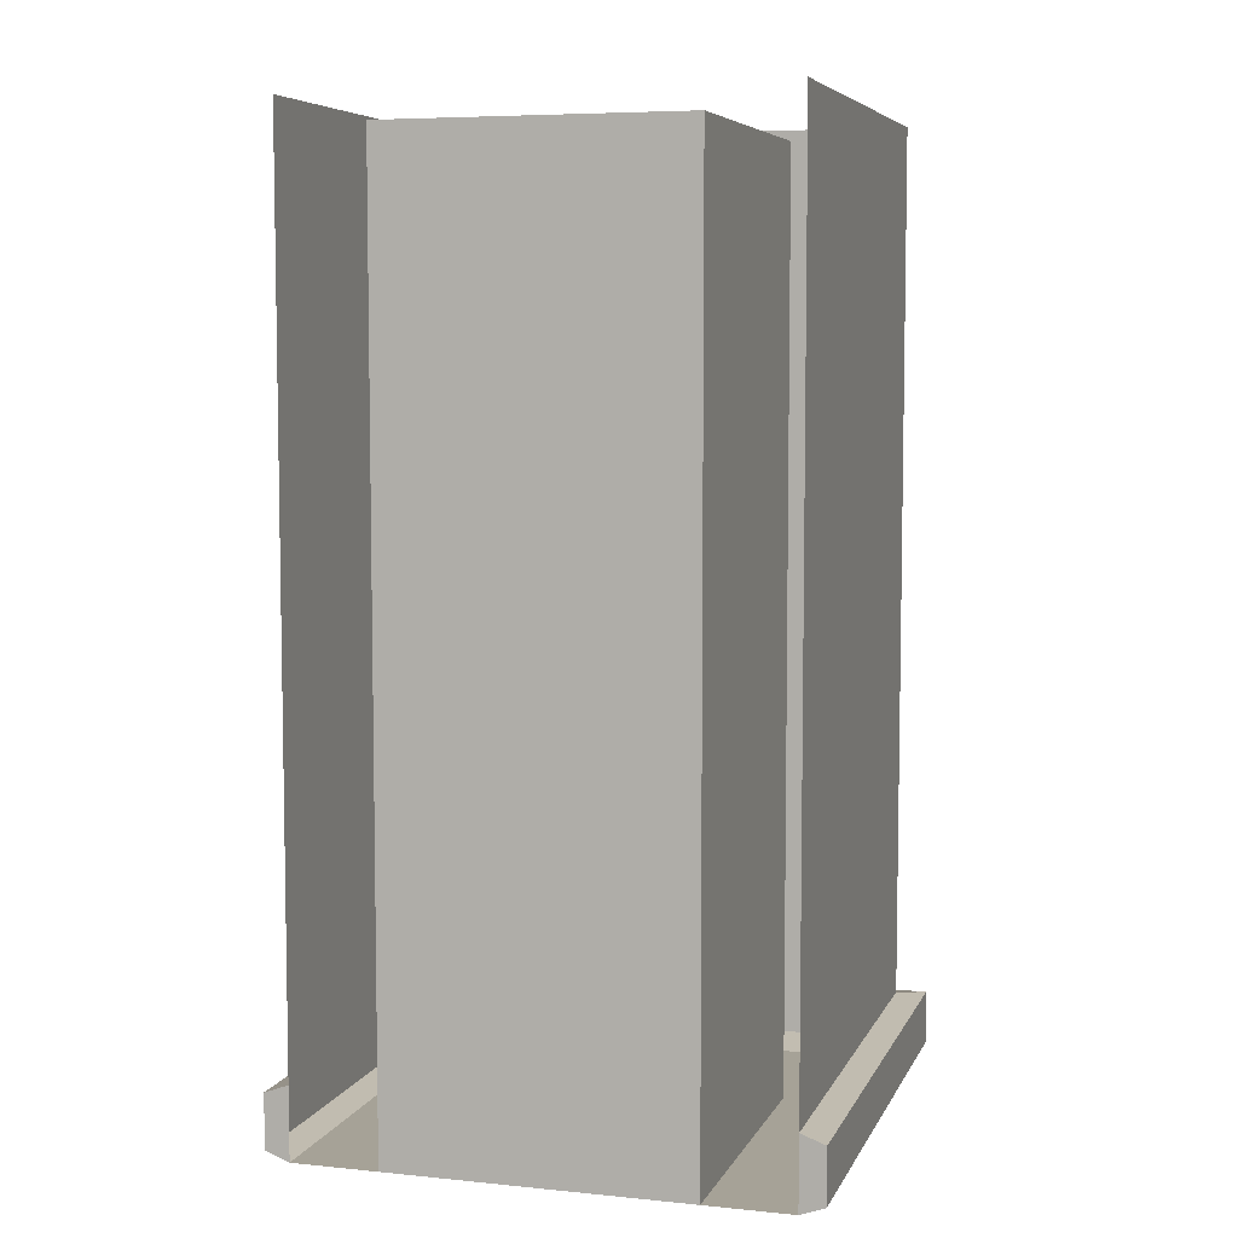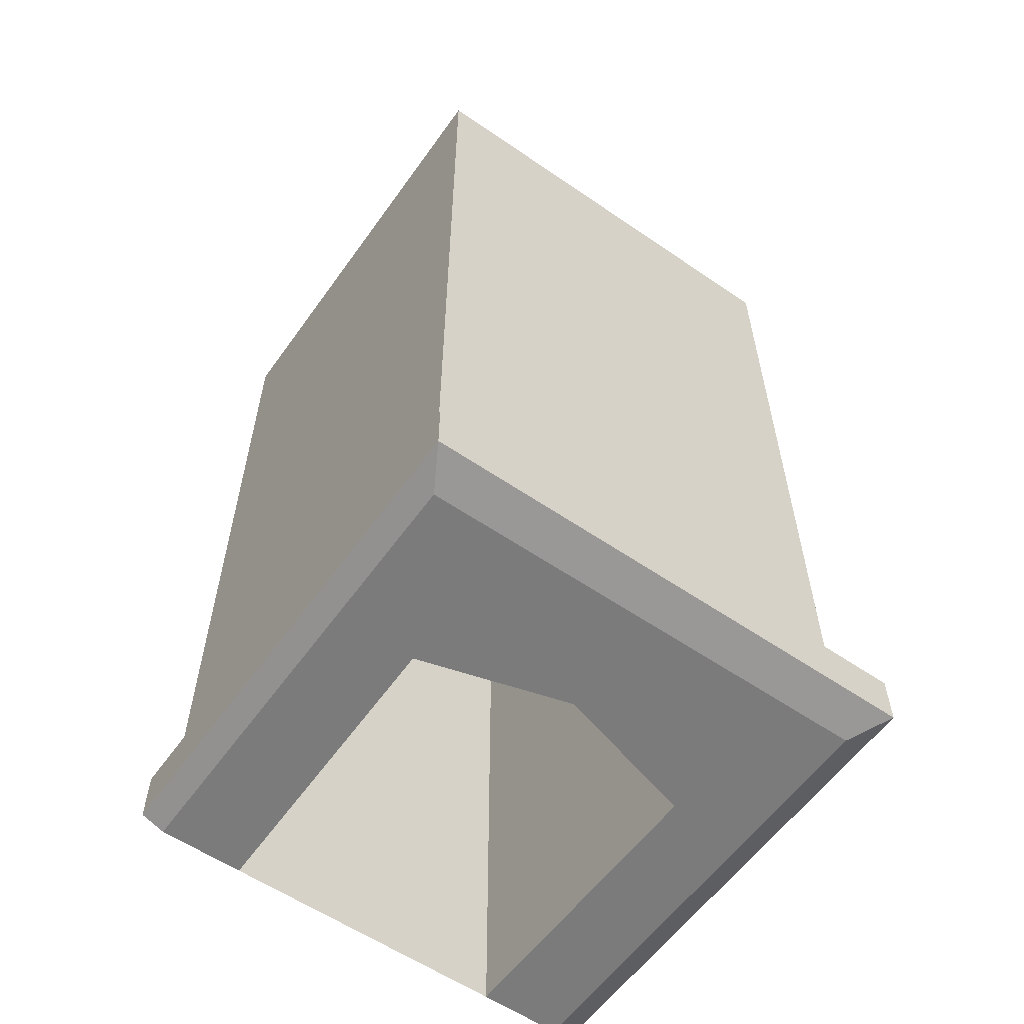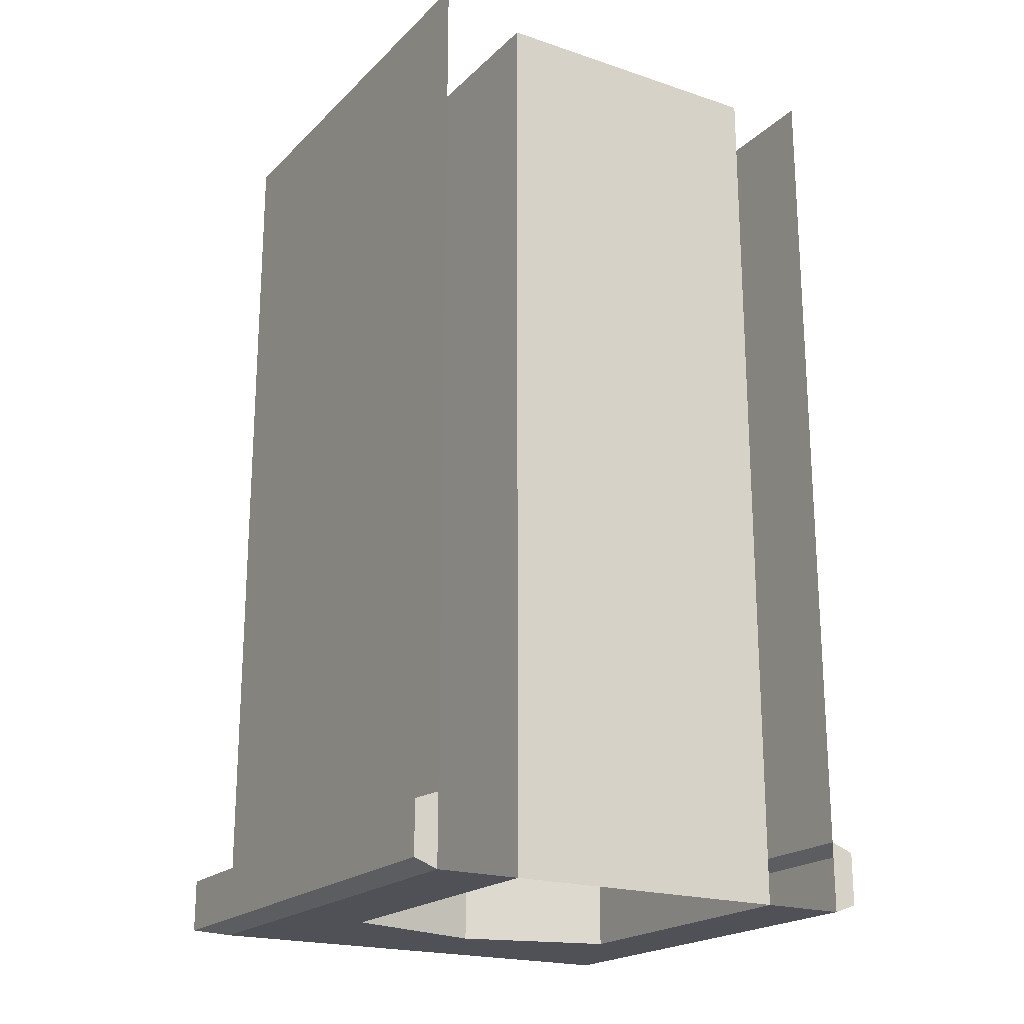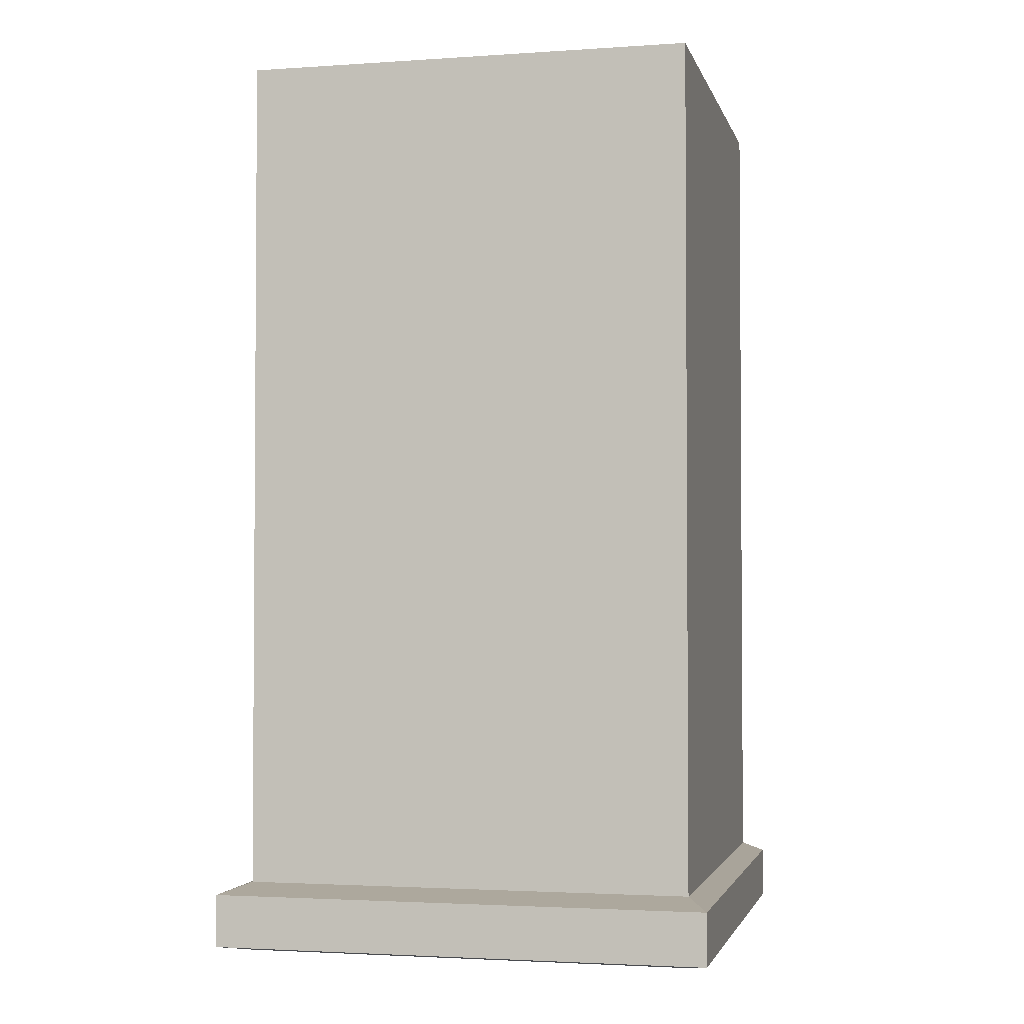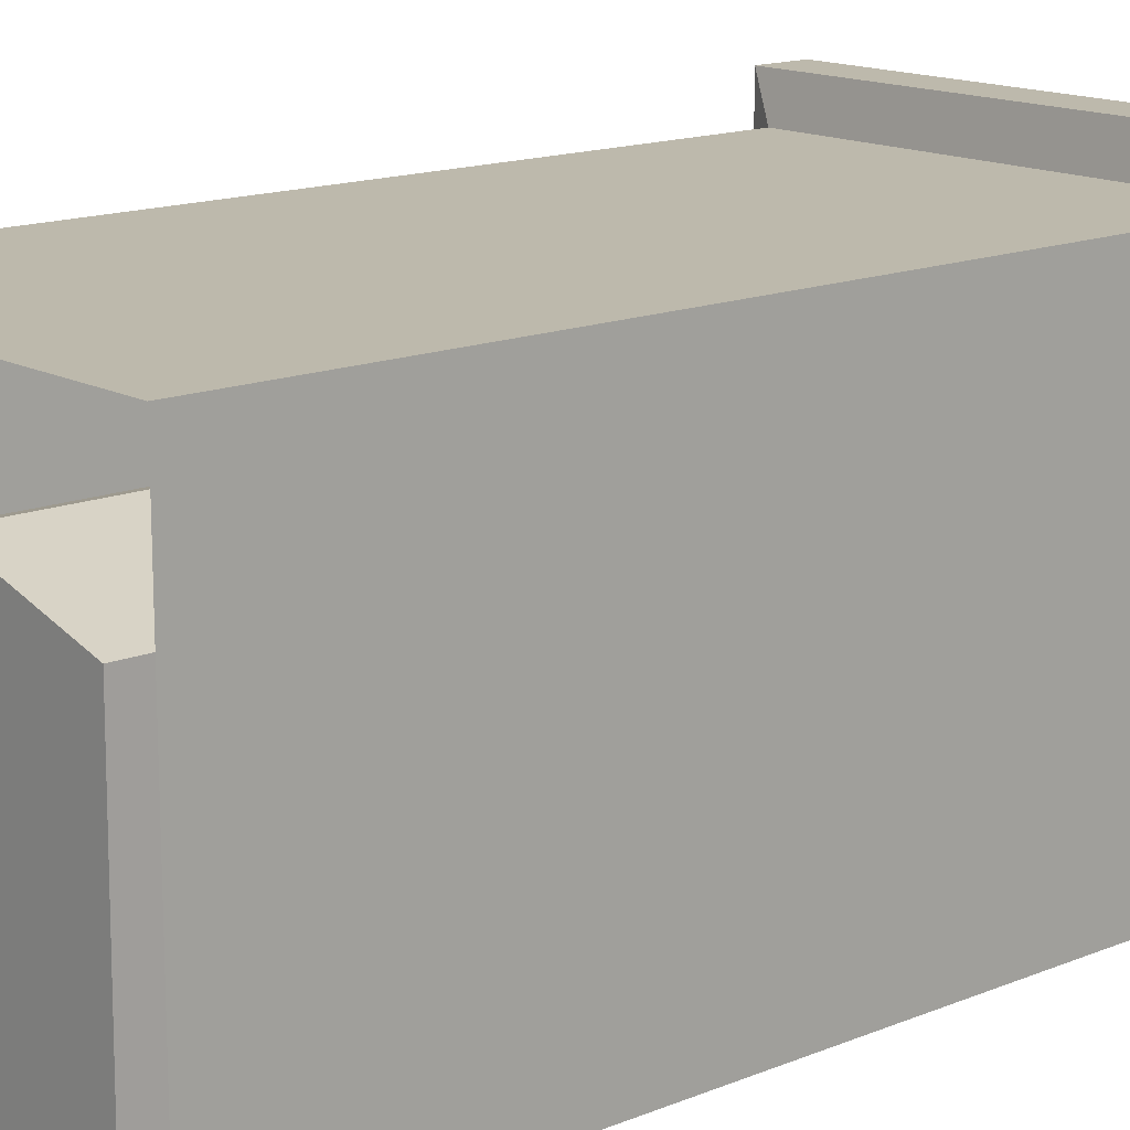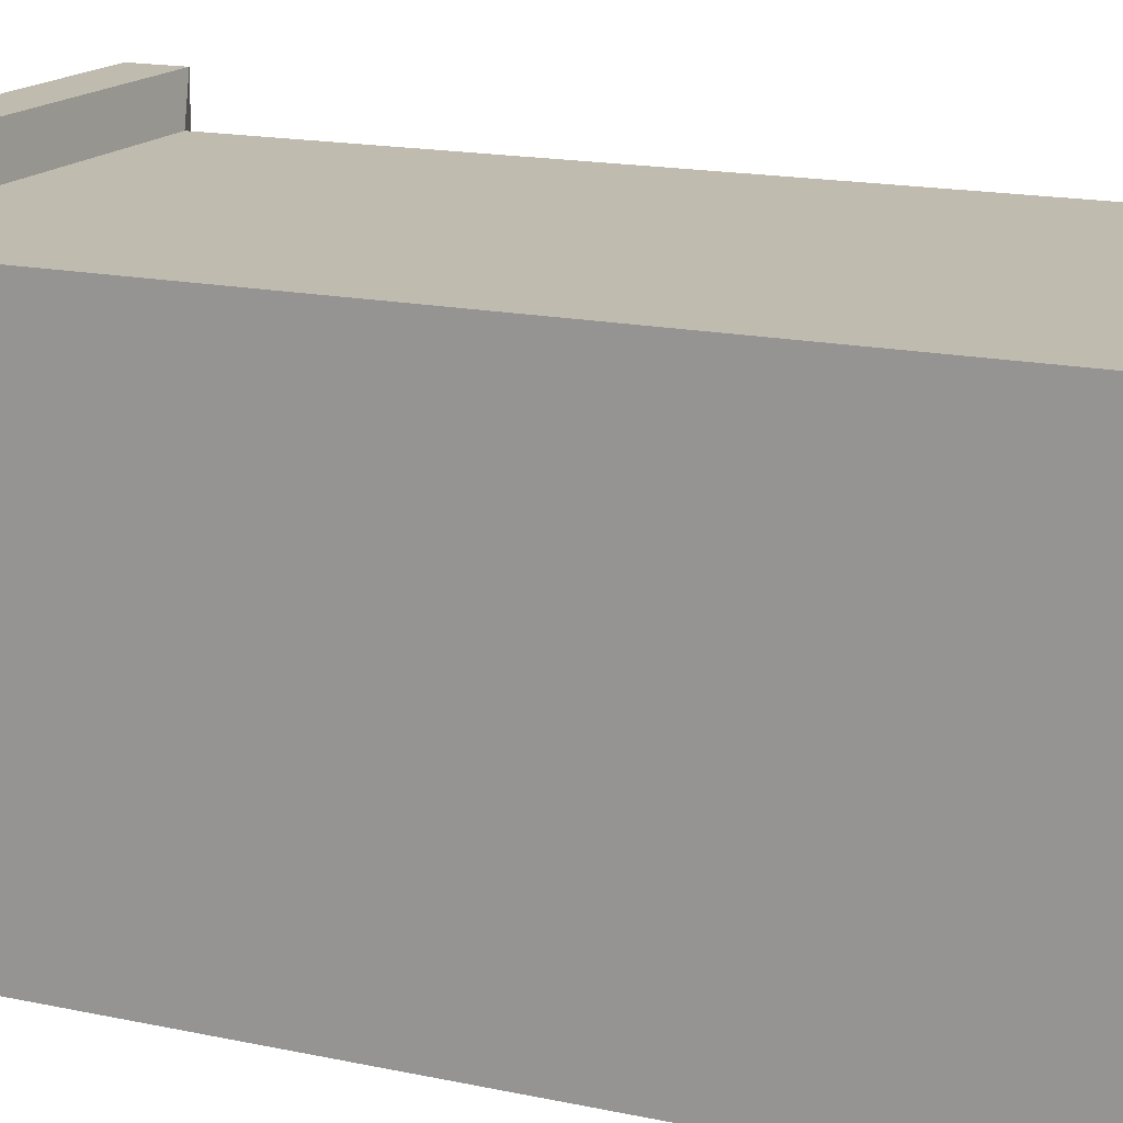
<metadata>
{"format":"obj","ext":"obj","renderer":"f3d","projection":"perspective","resolution":1024,"background":"white","views":[{"elev":6.4,"azim":16.5,"up":"+Z"},{"elev":-58.4,"azim":144.7,"up":"+Z"},{"elev":-20.4,"azim":-31.2,"up":"+Z"},{"elev":-2.5,"azim":-166.7,"up":"+Z"},{"elev":15.0,"azim":48.9,"up":"+Y"},{"elev":16.0,"azim":-65.8,"up":"+Y"}]}
</metadata>
<code>
o Cube
v 1.104 2.181 -1.984
v 1 0.000384 -2.022
v 1 2 2.022
v 1 0.000384 2.022
v 0 0.000384 -2.022
v 0 2 2.022
v 1.104 2.181 -1.753
v 0 2 -2.022
v 0.6327 0.000384 -2.022
v 0 1.516 -2.022
v 0.6462 1.333 -2.022
v -1.104 2.181 -1.984
v -1 0.000384 -2.022
v -1 2 2.022
v -1 0.000384 2.022
v -0.6327 0.000384 -2.022
v -0.6462 1.333 -2.022
v 0.6327 0.000384 1.919
v 0 0.000384 1.919
v 0 1.516 1.919
v 0.6462 1.333 1.919
v -0.6327 0.000384 1.919
v -0.6462 1.333 1.919
v 1 0.000384 -1.715
v 0 2 -1.715
v -1.104 2.181 -1.753
v -1 0.000384 -1.715
v 1 2 -2.022
v 0 2.181 -1.984
v 1.104 5.8e-05 -1.984
v 1.104 5.8e-05 -1.753
v -1 2 -2.022
v -1.104 5.8e-05 -1.753
v -1.104 5.8e-05 -1.984
v -1 2 -1.715
v 0 2.181 -1.753
v 1 2 -1.715
f 24 37 3 4
f 10 11 21 20
f 34 33 26 12
f 37 25 6 3
f 9 11 28 2
f 28 11 10 8
f 27 15 14 35
f 16 17 23 22
f 12 26 36 29
f 35 14 6 25
f 16 13 32 17
f 32 8 10 17
f 19 20 21 18
f 19 22 23 20
f 9 5 19 18
f 17 10 20 23
f 11 9 18 21
f 5 16 22 19
f 1 29 36 7
f 30 1 7 31
f 1 30 2 28
f 29 1 28 8
f 30 31 24 2
f 34 12 32 13
f 12 29 8 32
f 33 34 13 27
f 36 26 35 25
f 26 33 27 35
f 7 36 25 37
f 31 7 37 24

</code>
